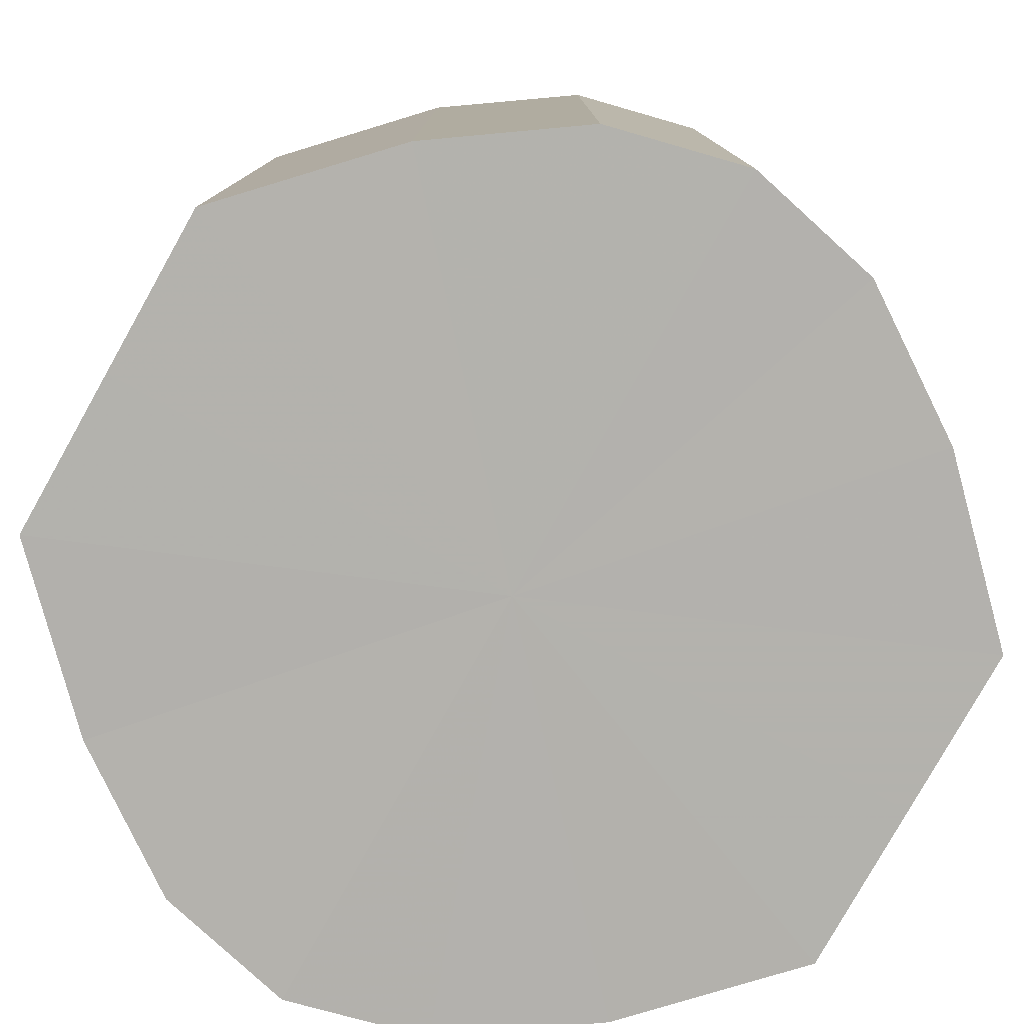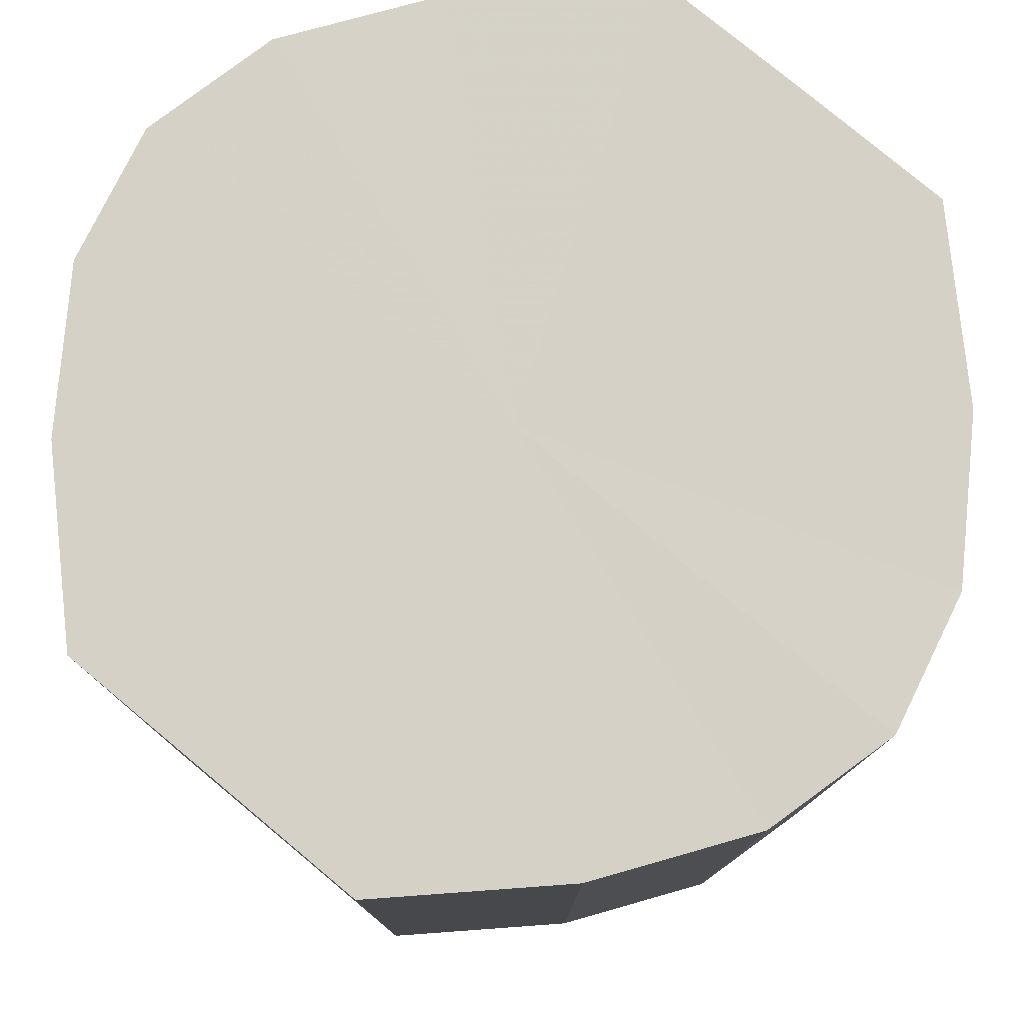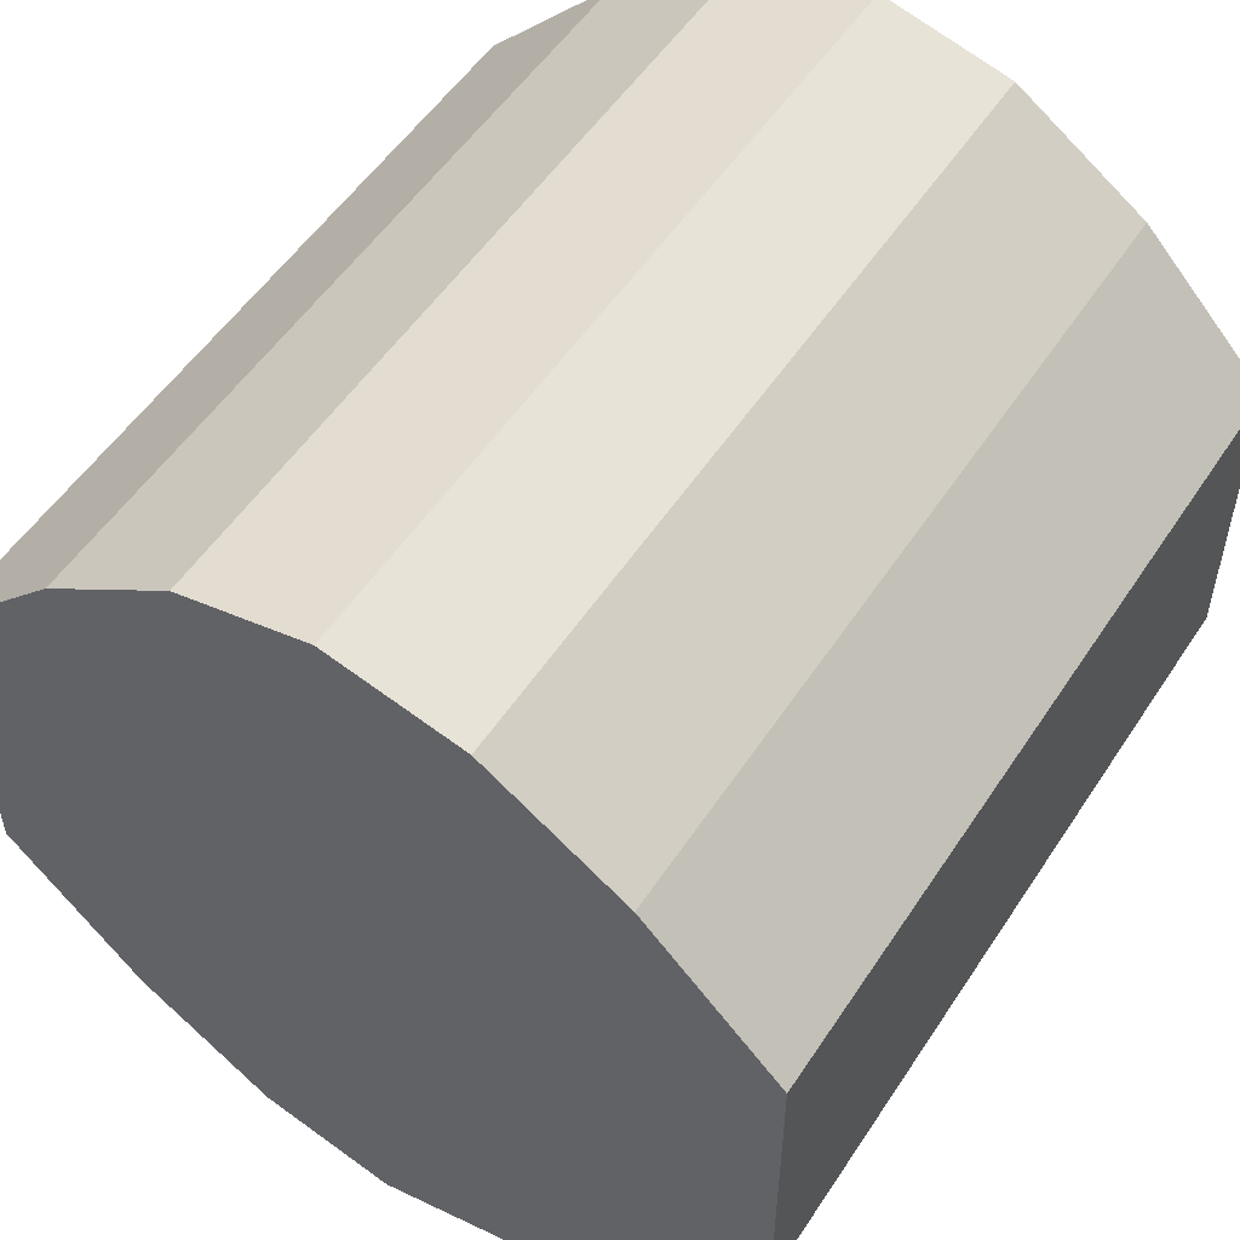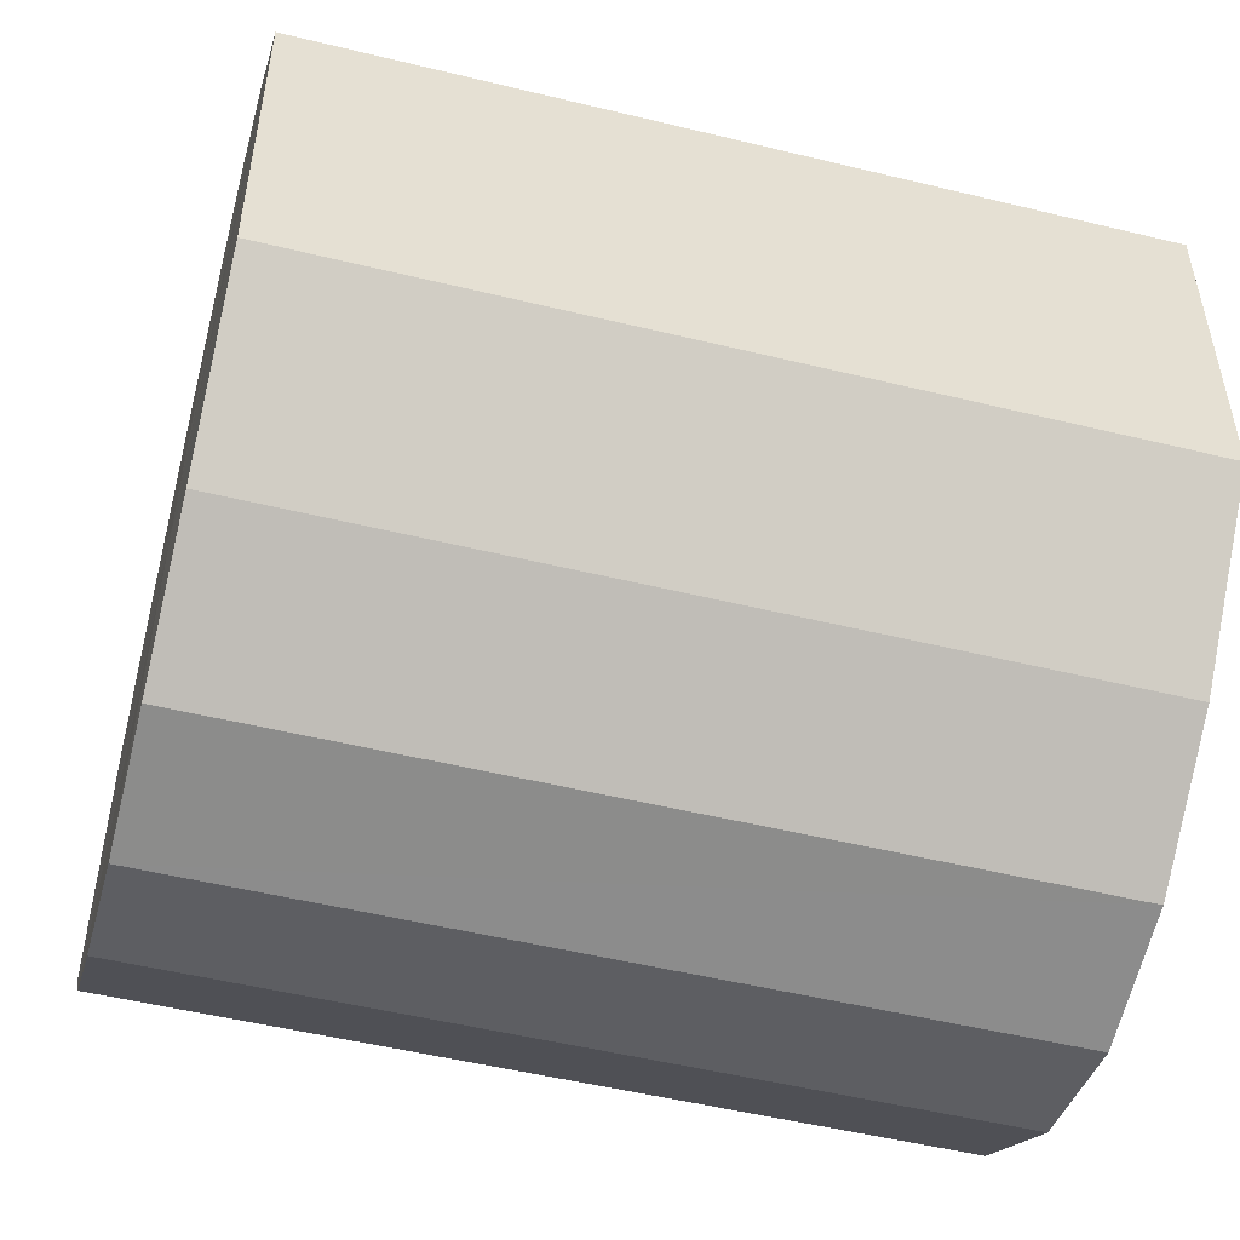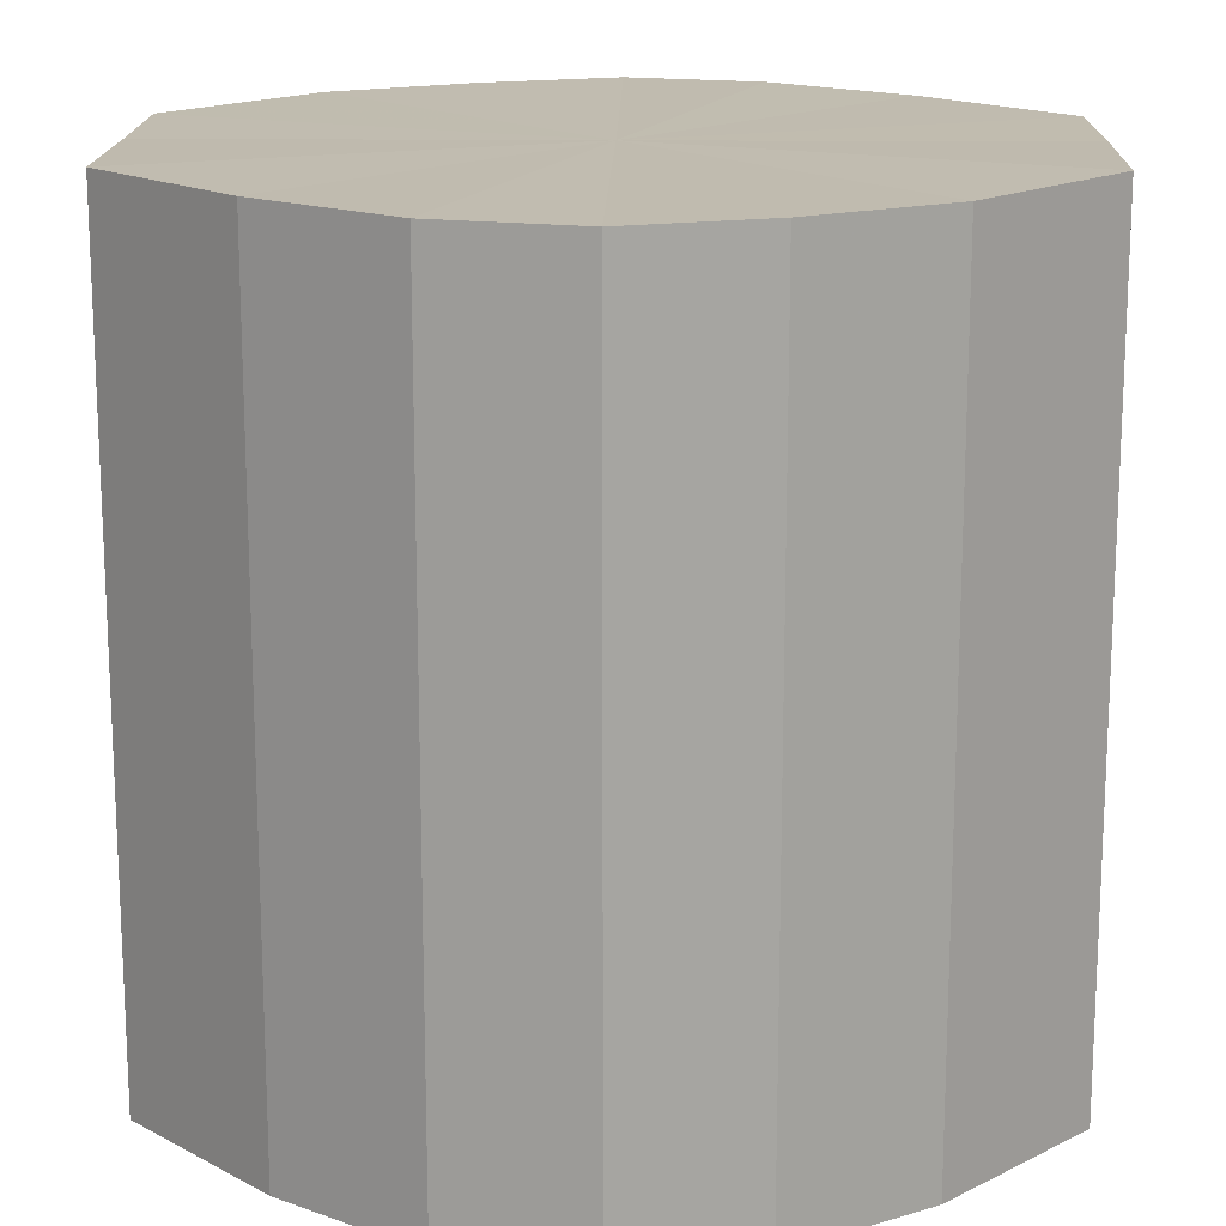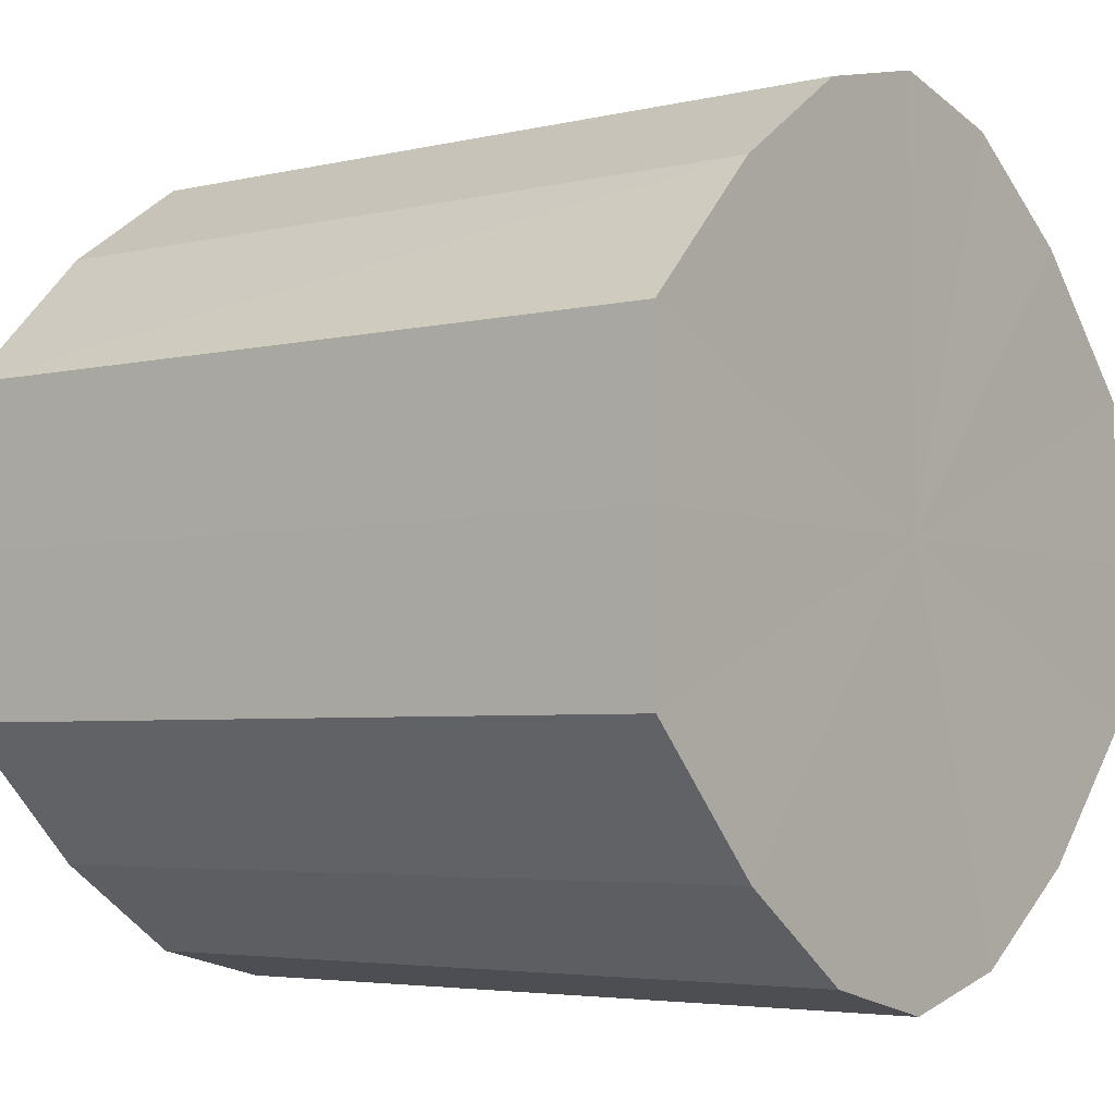
<metadata>
{"format":"obj","ext":"obj","renderer":"f3d","projection":"perspective","resolution":1024,"background":"white","views":[{"elev":-79.4,"azim":-29.2,"up":"+Y"},{"elev":78.9,"azim":129.8,"up":"+Y"},{"elev":53.5,"azim":32.6,"up":"+Z"},{"elev":-51.7,"azim":-104.8,"up":"+Z"},{"elev":16.3,"azim":1.2,"up":"+Y"},{"elev":-4.2,"azim":-52.7,"up":"+Z"}]}
</metadata>
<code>
o 14749
v 2203 1871 7.777
v 2203 1871 7.774
v 2203 1871 7.777
v 2203 1871 7.767
v 2203 1871 7.774
v 2203 1871 7.774
v 2203 1871 7.774
v 2203 1871 7.757
v 2203 1871 7.767
v 2203 1871 7.767
v 2203 1871 7.767
v 2203 1871 7.745
v 2203 1871 7.757
v 2203 1871 7.757
v 2203 1871 7.757
v 2203 1871 7.733
v 2203 1871 7.745
v 2203 1871 7.745
v 2203 1871 7.745
v 2203 1871 7.723
v 2203 1871 7.733
v 2203 1871 7.733
v 2203 1871 7.733
v 2203 1871 7.716
v 2203 1871 7.723
v 2203 1871 7.723
v 2203 1871 7.723
v 2203 1871 7.713
v 2203 1871 7.716
v 2203 1871 7.716
v 2203 1871 7.716
v 2203 1871 7.713
v 2203 1871 7.777
v 2203 1871 7.774
v 2203 1871 7.774
v 2203 1871 7.767
v 2203 1871 7.767
v 2203 1871 7.774
v 2203 1871 7.777
v 2203 1871 7.767
v 2203 1871 7.774
v 2203 1871 7.757
v 2203 1871 7.757
v 2203 1871 7.757
v 2203 1871 7.767
v 2203 1871 7.745
v 2203 1871 7.757
v 2203 1871 7.745
v 2203 1871 7.745
v 2203 1871 7.733
v 2203 1871 7.745
v 2203 1871 7.723
v 2203 1871 7.733
v 2203 1871 7.733
v 2203 1871 7.733
v 2203 1871 7.716
v 2203 1871 7.723
v 2203 1871 7.713
v 2203 1871 7.716
v 2203 1871 7.723
v 2203 1871 7.723
v 2203 1871 7.716
v 2203 1871 7.713
v 2203 1871 7.716
v 2203 1871 7.745
v 2203 1871 7.774
v 2203 1871 7.777
v 2203 1871 7.767
v 2203 1871 7.774
v 2203 1871 7.757
v 2203 1871 7.767
v 2203 1871 7.745
v 2203 1871 7.757
v 2203 1871 7.733
v 2203 1871 7.745
v 2203 1871 7.723
v 2203 1871 7.733
v 2203 1871 7.716
v 2203 1871 7.723
v 2203 1871 7.713
v 2203 1871 7.716
v 2203 1871 7.745
v 2203 1871 7.777
v 2203 1871 7.774
v 2203 1871 7.774
v 2203 1871 7.767
v 2203 1871 7.767
v 2203 1871 7.757
v 2203 1871 7.757
v 2203 1871 7.745
v 2203 1871 7.745
v 2203 1871 7.733
v 2203 1871 7.733
v 2203 1871 7.723
v 2203 1871 7.723
v 2203 1871 7.716
v 2203 1871 7.716
v 2203 1871 7.713
f 1 2 3
f 2 4 5
f 6 1 7
f 4 8 9
f 10 6 11
f 8 12 13
f 14 10 15
f 12 16 17
f 18 14 19
f 16 20 21
f 22 18 23
f 20 24 25
f 26 22 27
f 24 28 29
f 30 26 31
f 28 30 32
f 33 34 35
f 35 36 37
f 38 39 33
f 40 41 38
f 37 42 43
f 44 45 40
f 46 47 44
f 43 48 49
f 50 51 46
f 52 53 50
f 49 54 55
f 56 57 52
f 58 59 56
f 55 60 61
f 62 63 58
f 61 64 62
f 65 66 67
f 65 68 66
f 65 67 69
f 65 70 68
f 65 69 71
f 65 72 70
f 65 71 73
f 65 74 72
f 65 73 75
f 65 76 74
f 65 75 77
f 65 78 76
f 65 77 79
f 65 80 78
f 65 79 81
f 65 81 80
f 82 83 84
f 82 85 83
f 82 84 86
f 82 87 85
f 82 86 88
f 82 89 87
f 82 88 90
f 82 91 89
f 82 90 92
f 82 93 91
f 82 92 94
f 82 95 93
f 82 94 96
f 82 97 95
f 82 96 98
f 82 98 97

</code>
